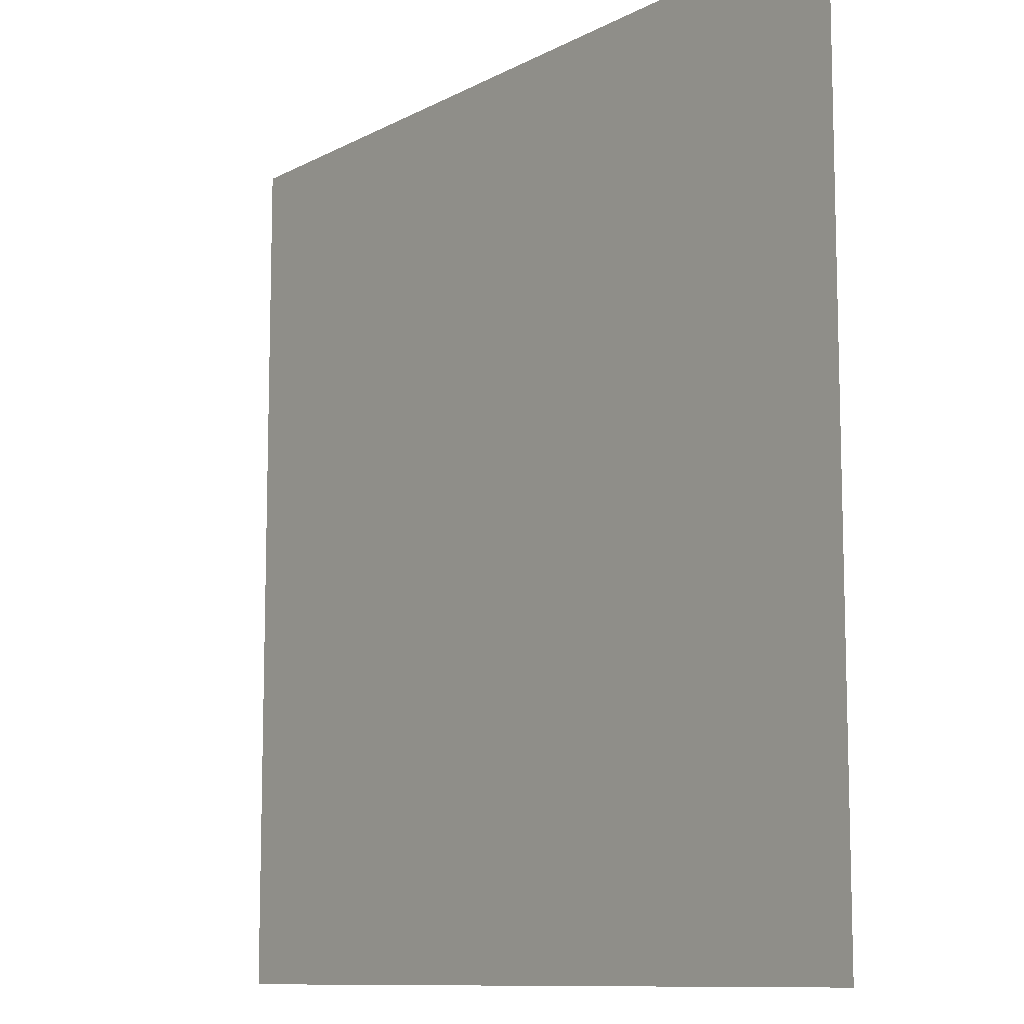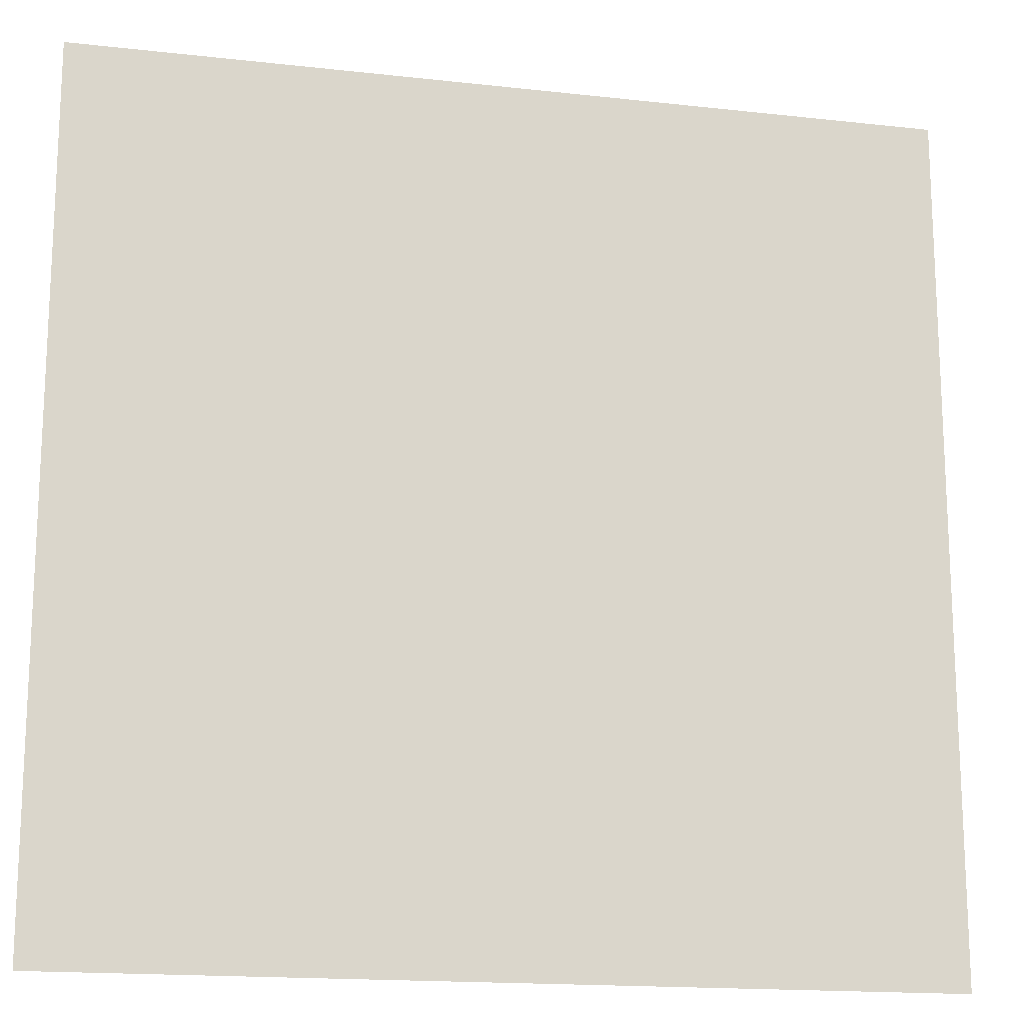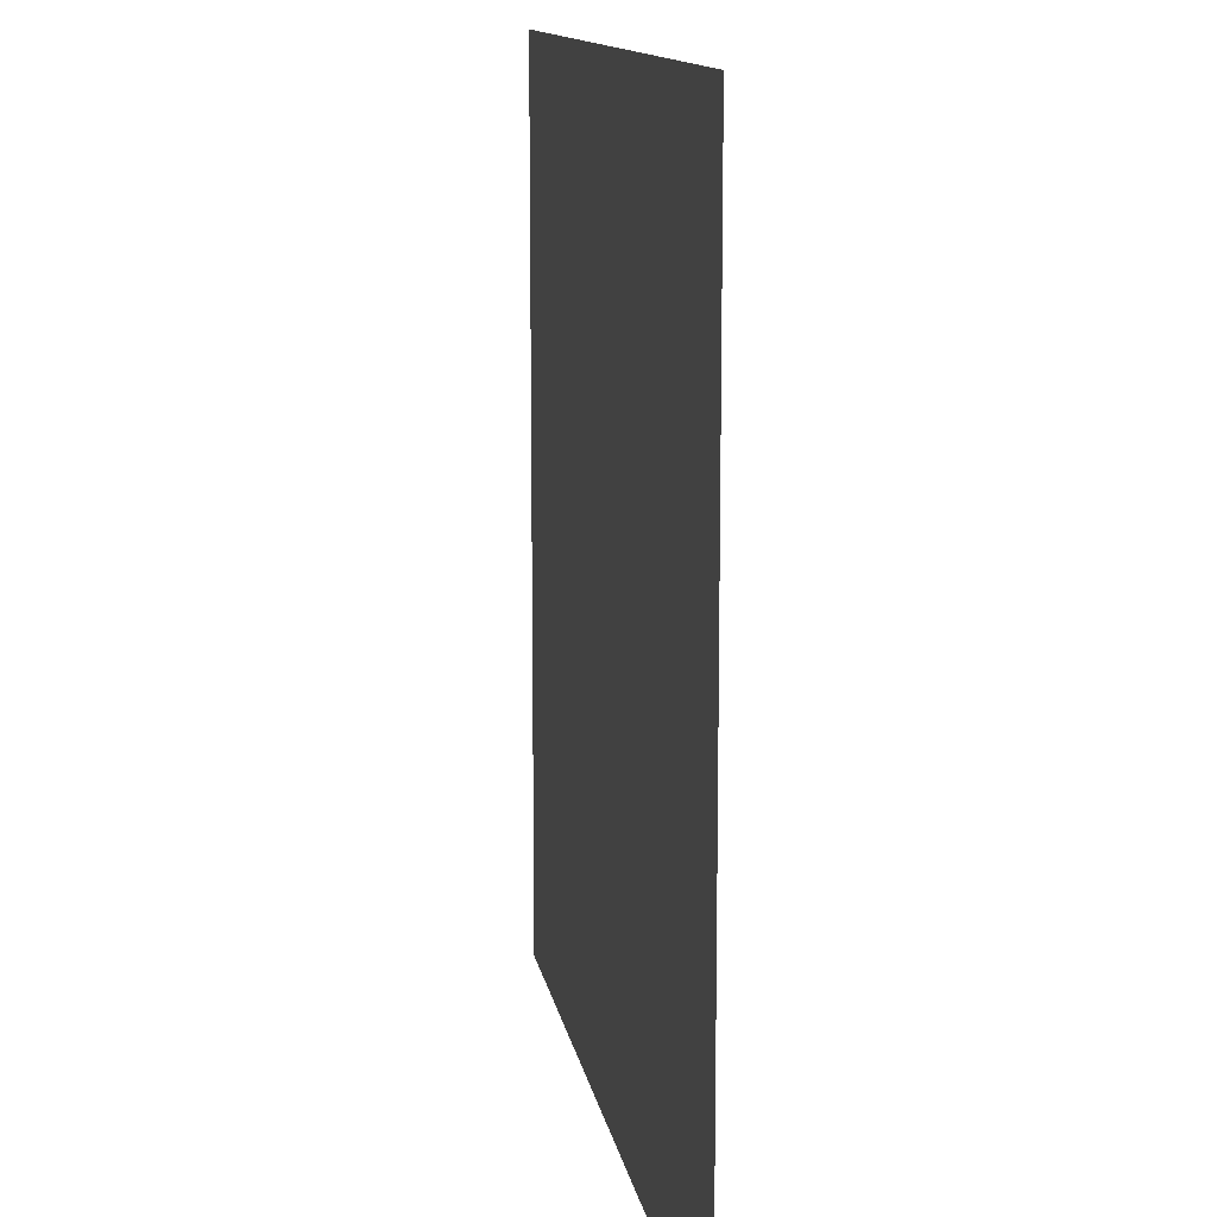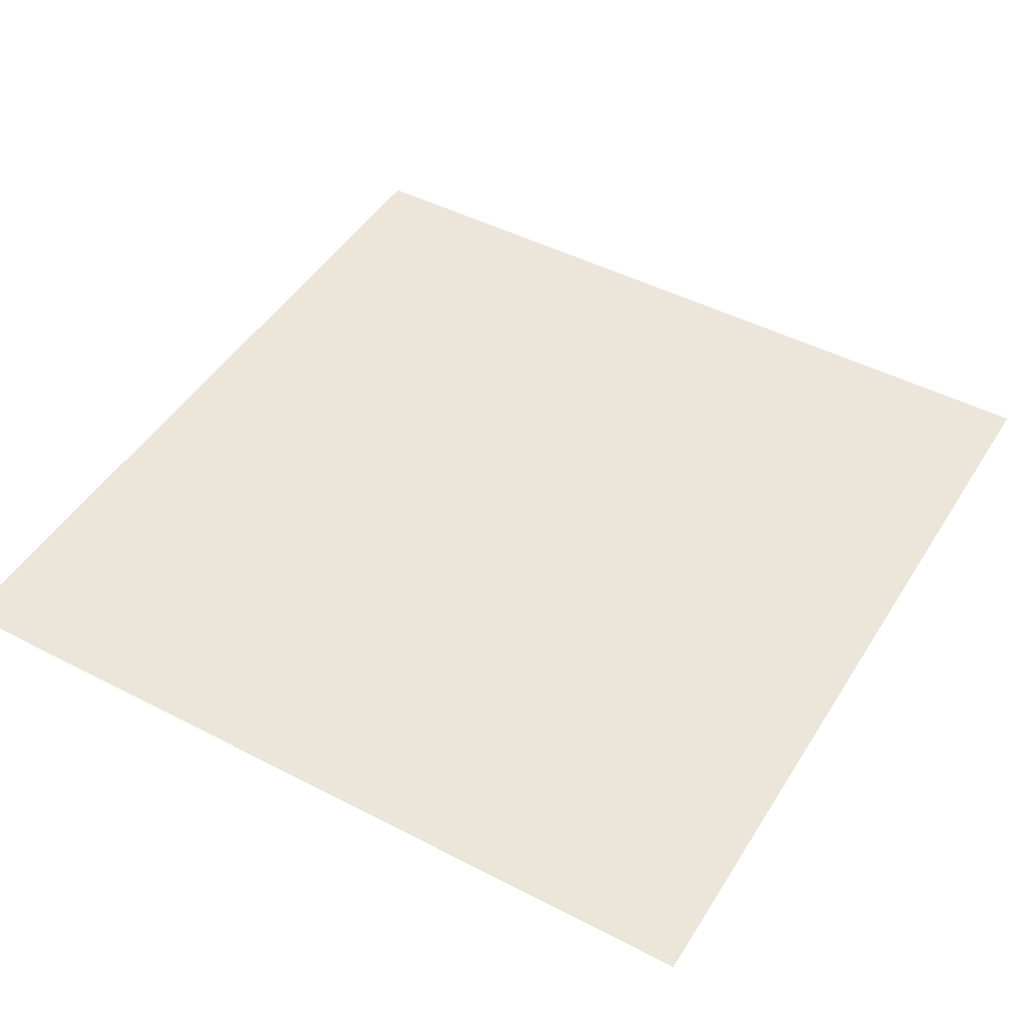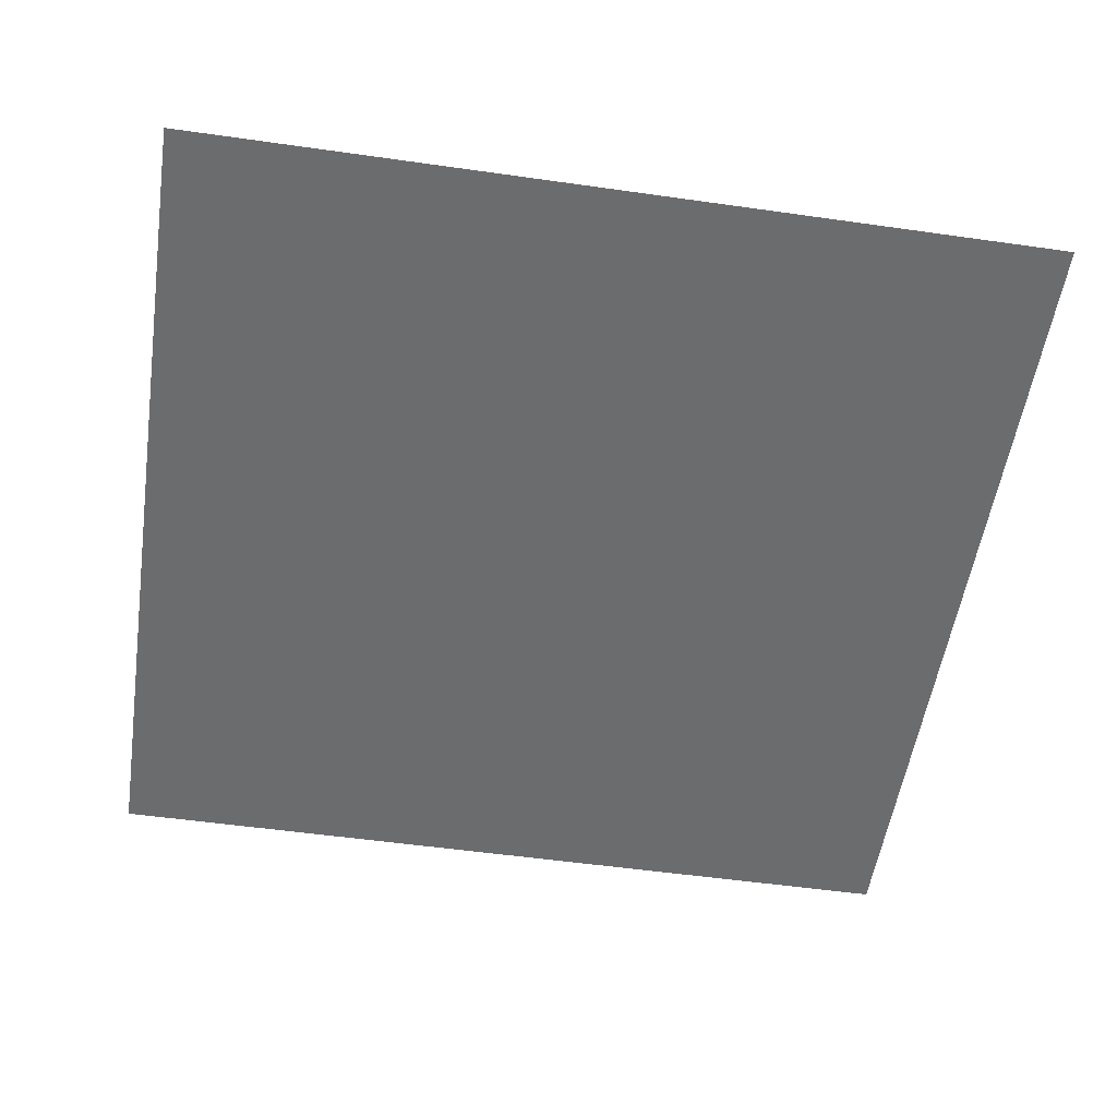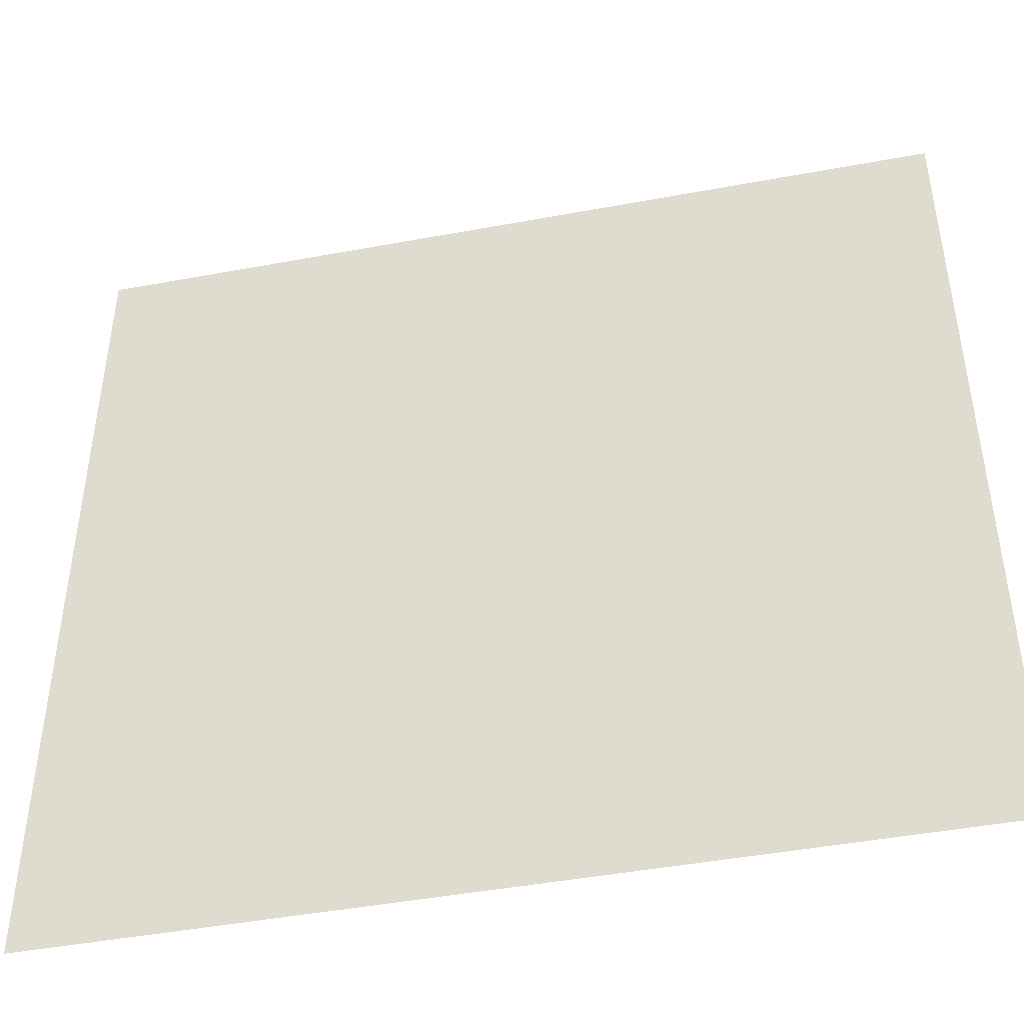
<metadata>
{"format":"obj","ext":"obj","renderer":"f3d","projection":"perspective","resolution":1024,"background":"white","views":[{"elev":-10.3,"azim":52.8,"up":"+Z"},{"elev":-16.5,"azim":-12.9,"up":"+Z"},{"elev":12.5,"azim":80.6,"up":"+Z"},{"elev":46.8,"azim":-59.5,"up":"+Y"},{"elev":-53.6,"azim":171.4,"up":"+Y"},{"elev":-45.5,"azim":-167.9,"up":"+Z"}]}
</metadata>
<code>
o Grid
v 8 0 -8
v -8 0 -8
v 8 0 8
v -8 0 8
v 4.8 0 -8
v 1.6 0 -8
v -1.6 0 -8
v -4.8 0 -8
v 8 0 4.8
v 8 0 1.6
v 8 0 -1.6
v 8 0 -4.8
v -4.8 0 8
v -1.6 0 8
v 1.6 0 8
v 4.8 0 8
v -8 0 -4.8
v -8 0 -1.6
v -8 0 1.6
v -8 0 4.8
v -4.8 0 4.8
v -4.8 0 1.6
v -4.8 0 -1.6
v -4.8 0 -4.8
v -1.6 0 4.8
v -1.6 0 1.6
v -1.6 0 -1.6
v -1.6 0 -4.8
v 1.6 0 4.8
v 1.6 0 1.6
v 1.6 0 -1.6
v 1.6 0 -4.8
v 4.8 0 4.8
v 4.8 0 1.6
v 4.8 0 -1.6
v 4.8 0 -4.8
f 36 12 1 5
f 17 24 8 2
f 24 28 7 8
f 28 32 6 7
f 32 36 5 6
f 4 13 21 20
f 20 21 22 19
f 19 22 23 18
f 18 23 24 17
f 13 14 25 21
f 21 25 26 22
f 22 26 27 23
f 23 27 28 24
f 14 15 29 25
f 25 29 30 26
f 26 30 31 27
f 27 31 32 28
f 15 16 33 29
f 29 33 34 30
f 30 34 35 31
f 31 35 36 32
f 16 3 9 33
f 33 9 10 34
f 34 10 11 35
f 35 11 12 36

</code>
